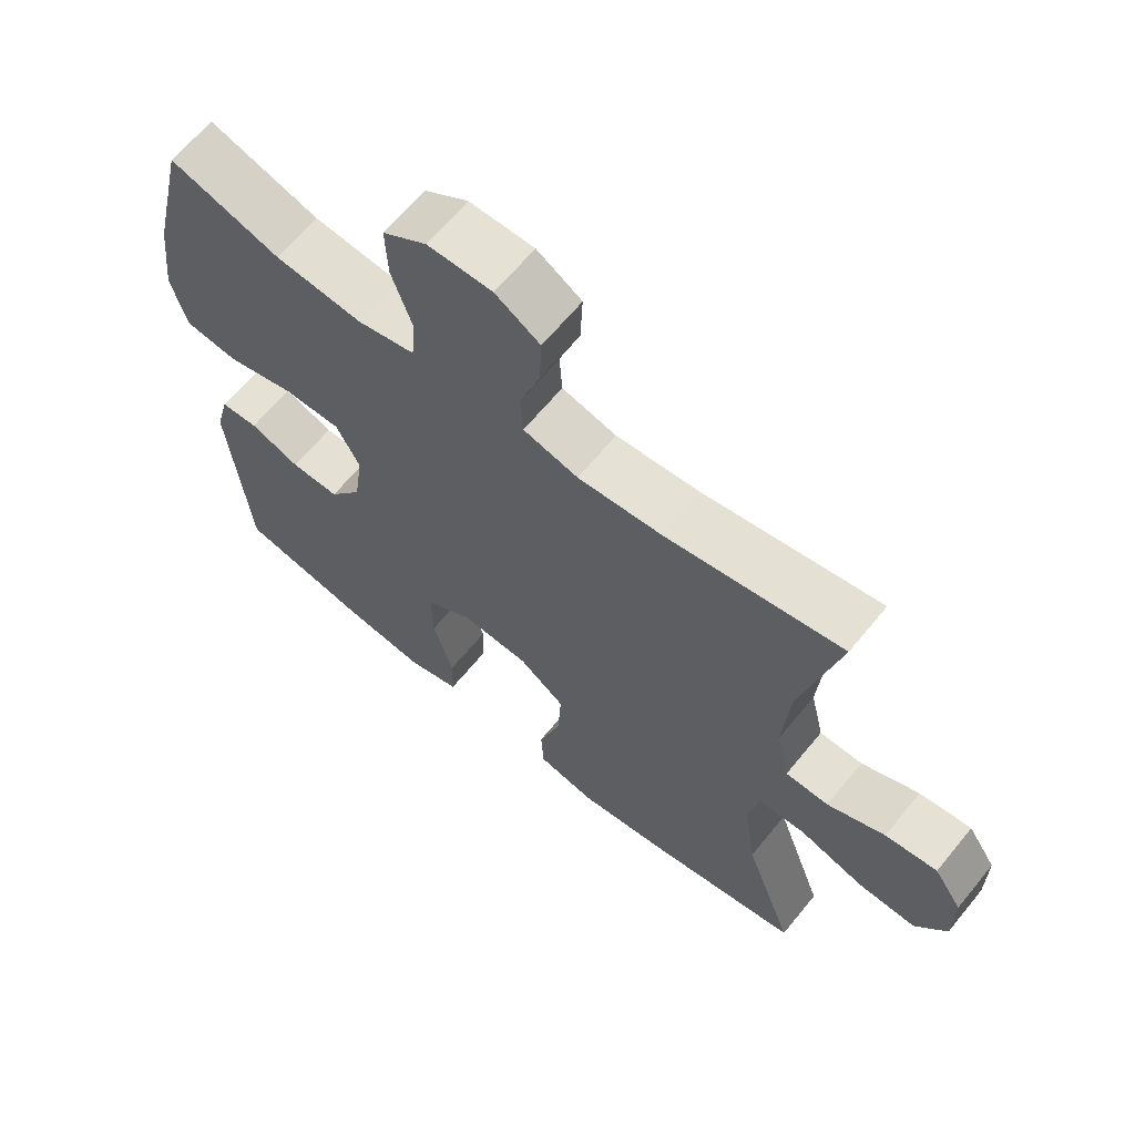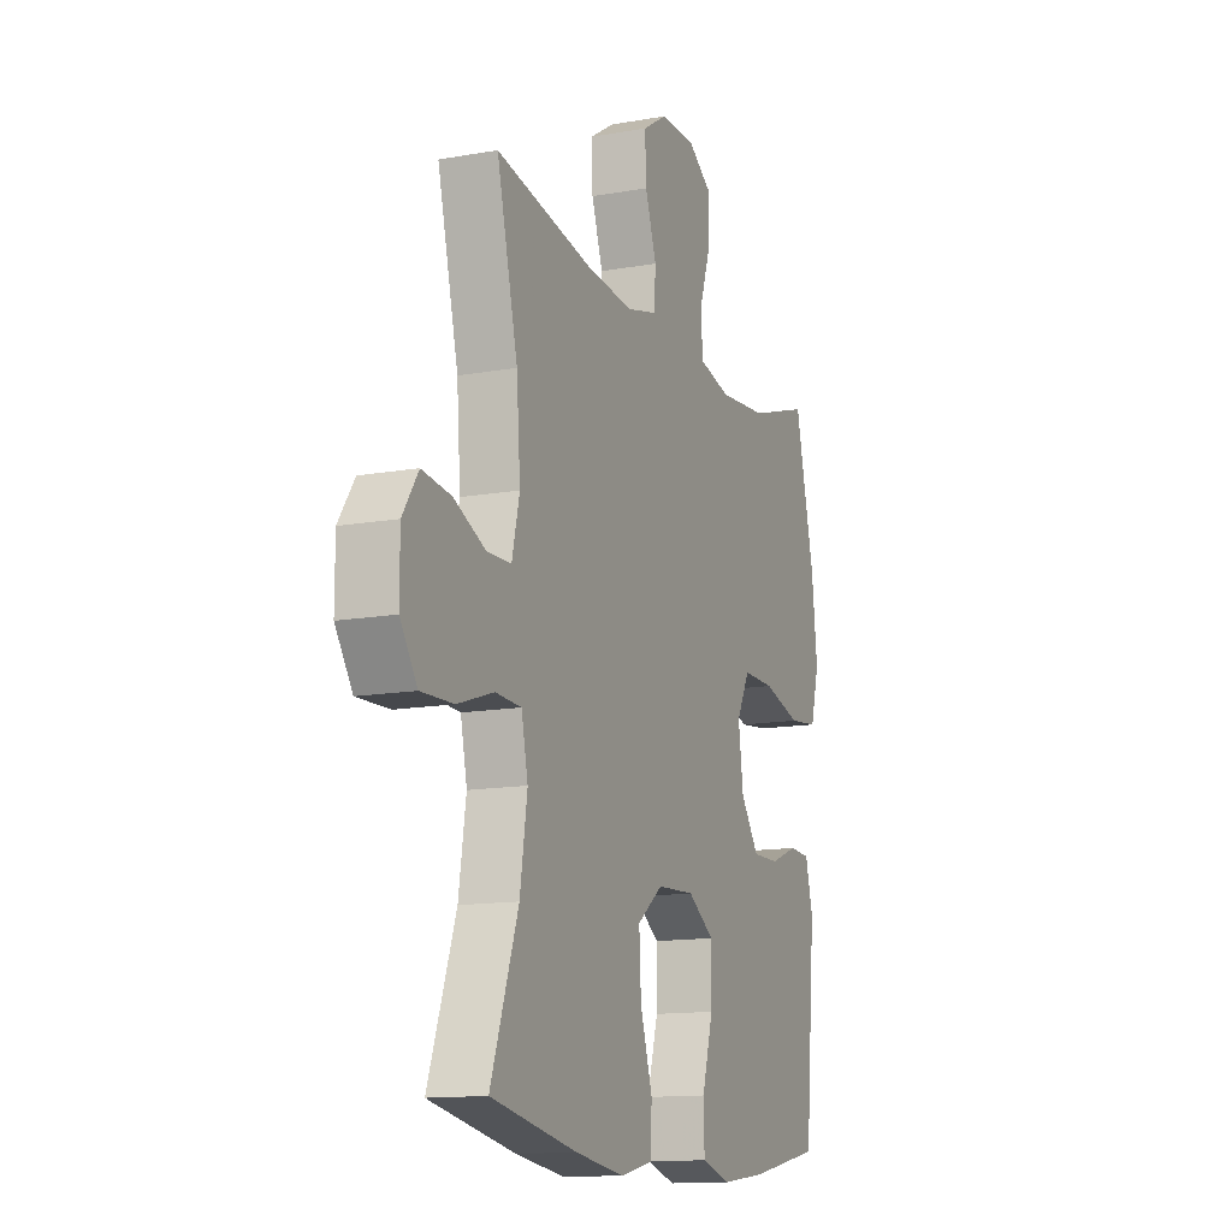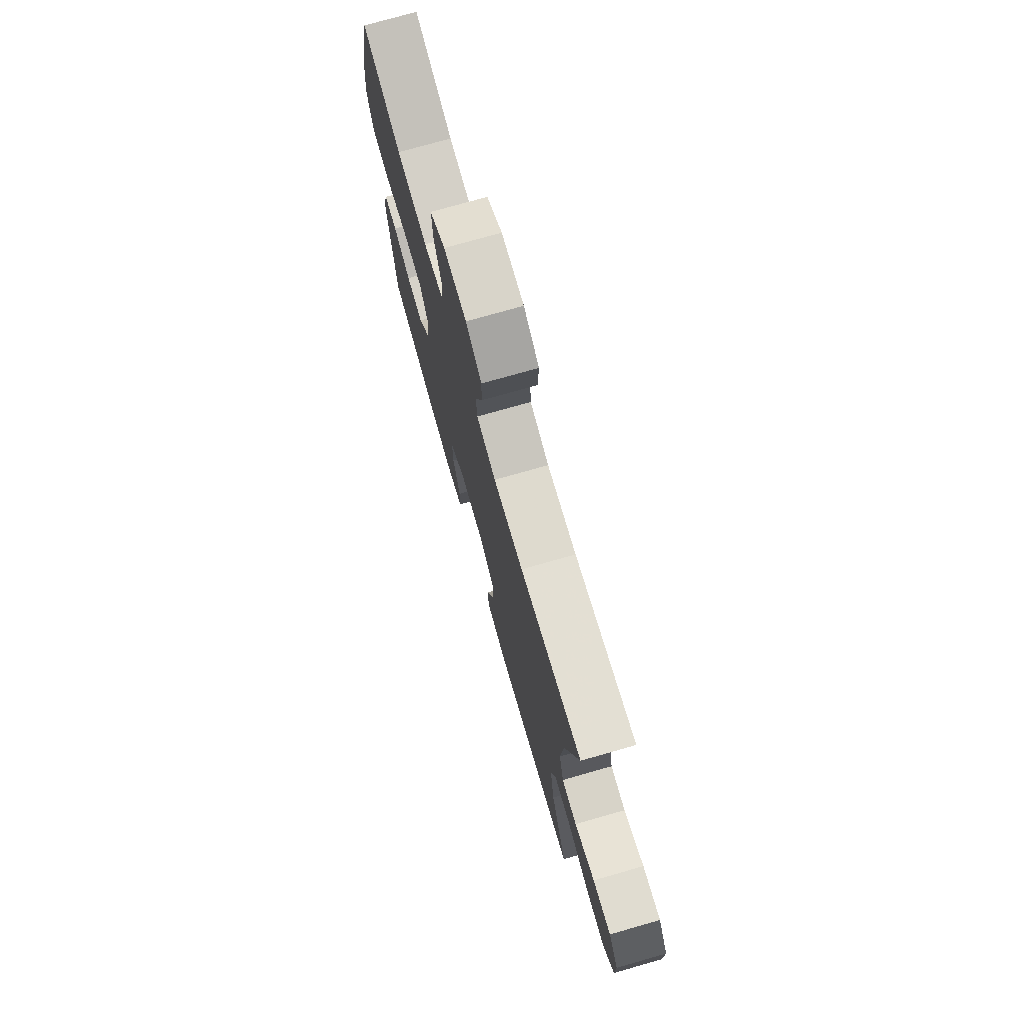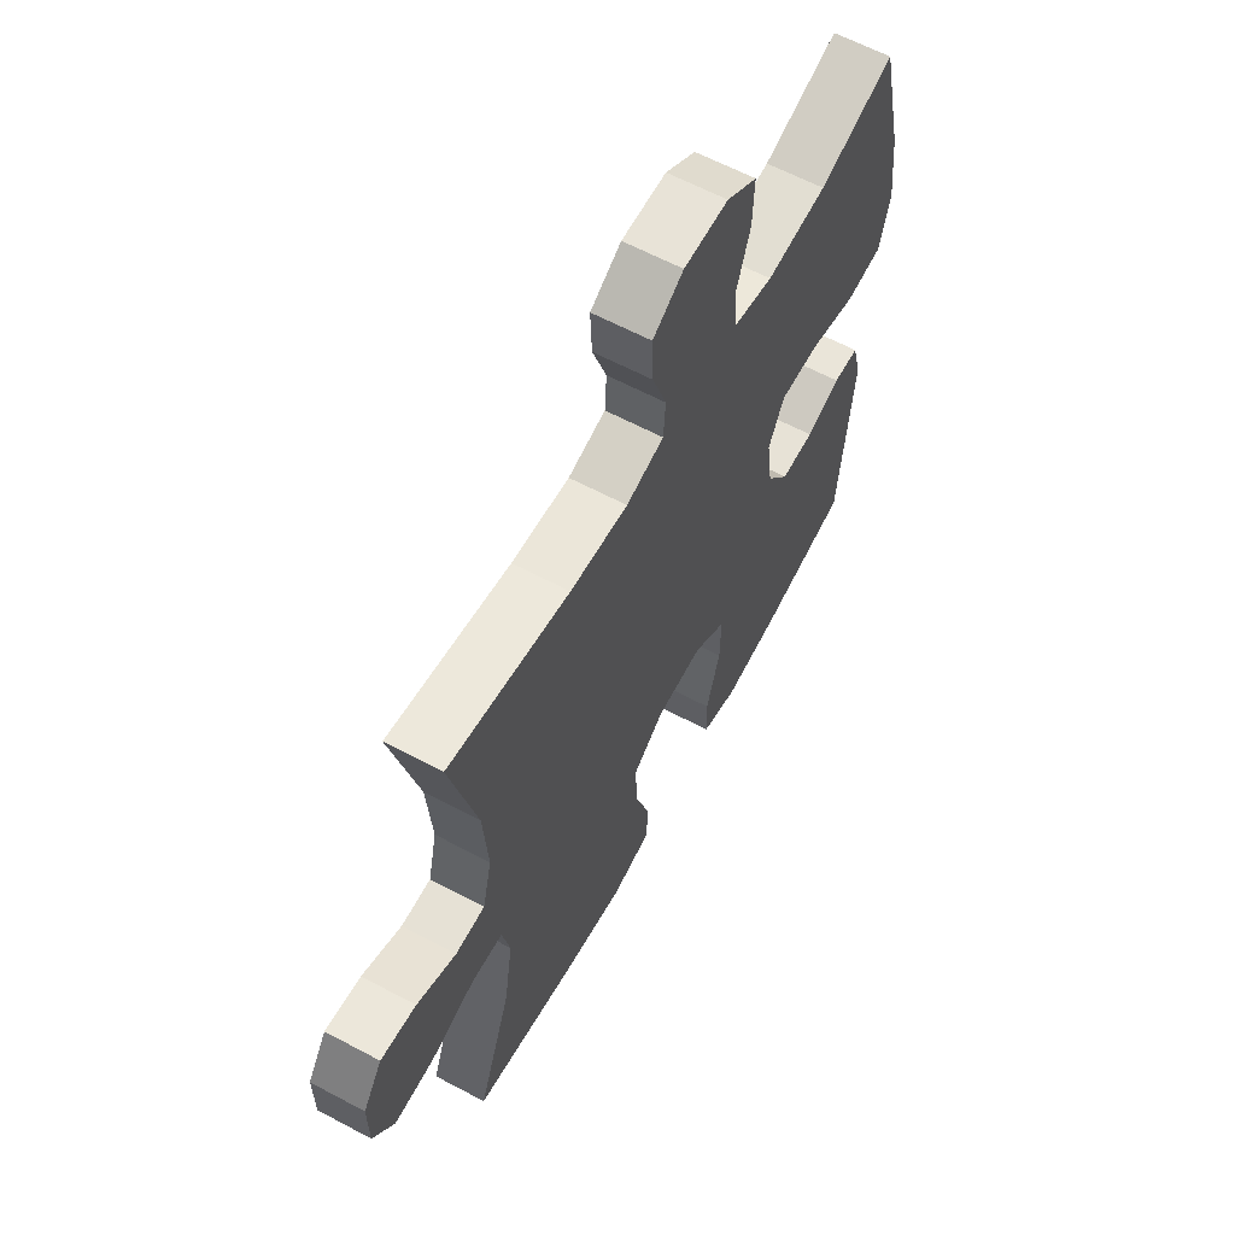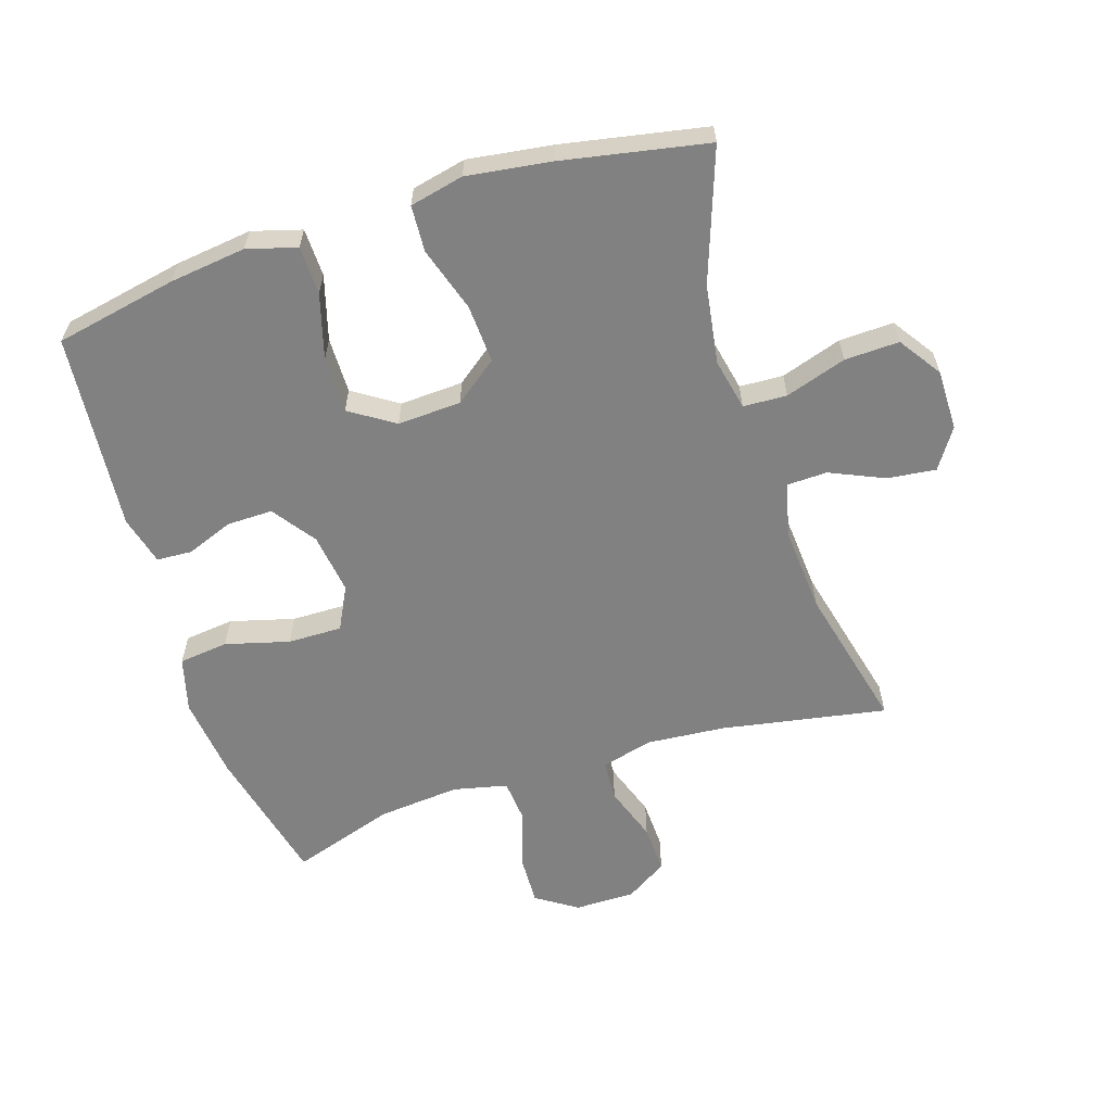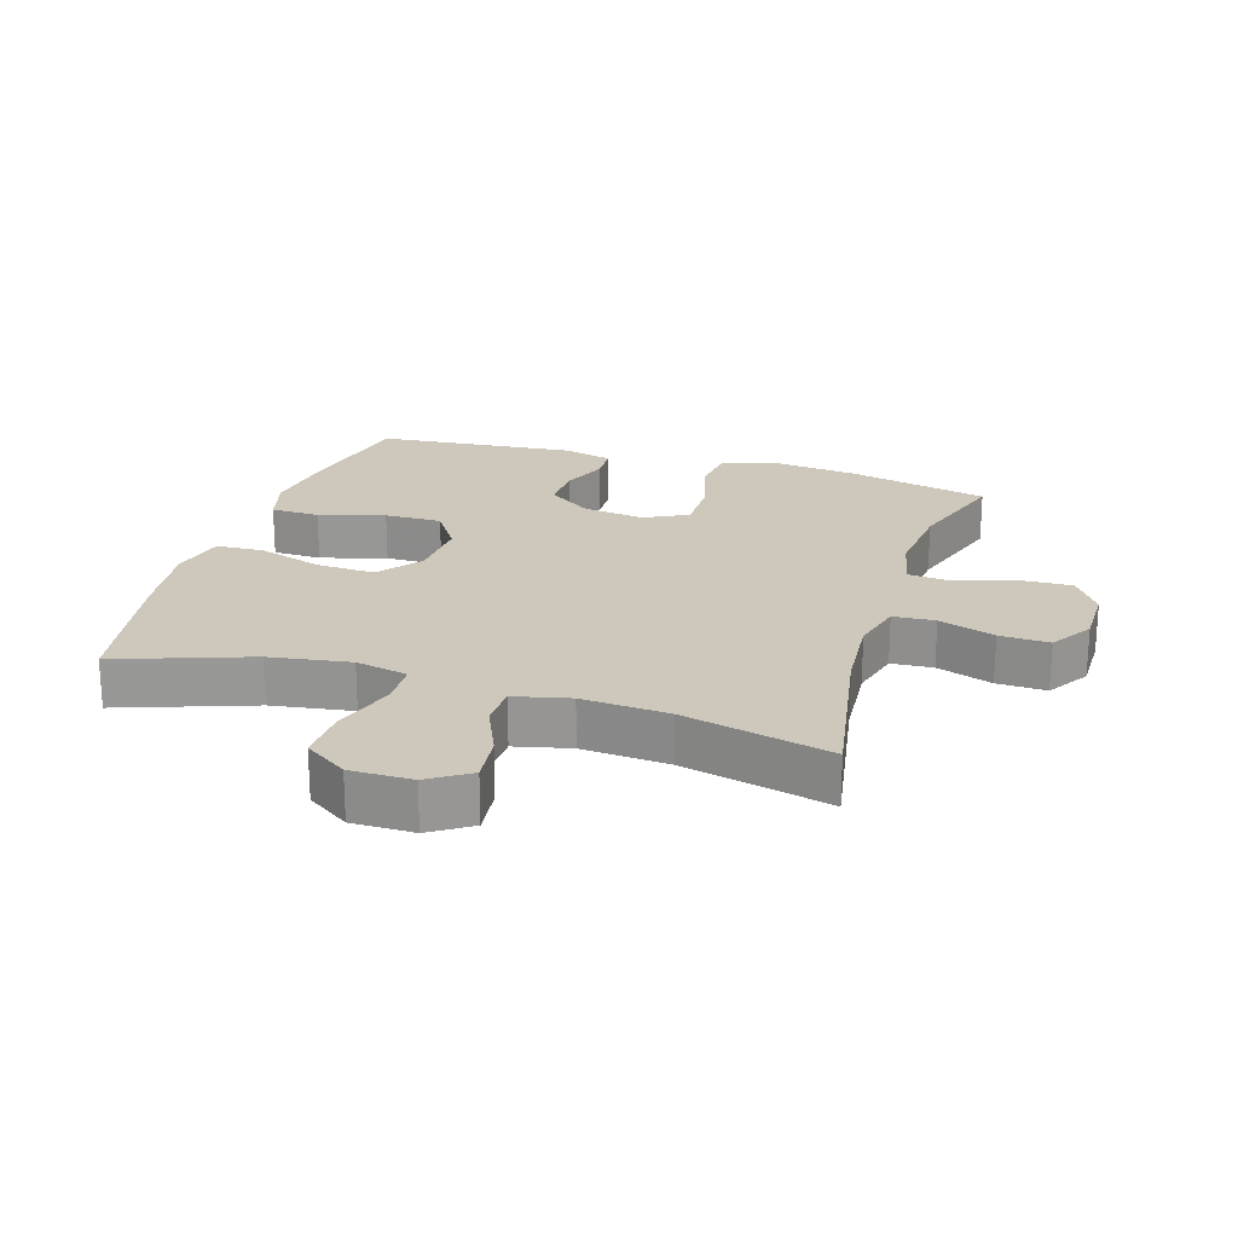
<metadata>
{"format":"obj","ext":"obj","renderer":"f3d","projection":"perspective","resolution":1024,"background":"white","views":[{"elev":64.9,"azim":-140.7,"up":"+Z"},{"elev":-13.4,"azim":-68.0,"up":"+Z"},{"elev":75.4,"azim":-105.9,"up":"+Z"},{"elev":62.3,"azim":-61.6,"up":"+Z"},{"elev":-60.5,"azim":-162.3,"up":"+Y"},{"elev":21.8,"azim":-72.7,"up":"+Y"}]}
</metadata>
<code>
v 0.5 0.07 0.5
v 0.551 0.07 0.283
v 0.566 0.07 0.154
v 0.543 0.07 0.069
v 0.466 0.07 0.06
v 0.366 0.07 0.087
v 0.282 0.07 0.088
v 0.248 0.07 0.021
v 0.261 0.07 -0.074
v 0.309 0.07 -0.141
v 0.38 0.07 -0.14
v 0.453 0.07 -0.112
v 0.508 0.07 -0.115
v 0.528 0.07 -0.191
v 0.5 0.07 -0.5
v 0.31 0.07 -0.538
v 0.191 0.07 -0.553
v 0.114 0.07 -0.531
v 0.112 0.07 -0.456
v 0.141 0.07 -0.355
v 0.142 0.07 -0.267
v 0.073 0.07 -0.222
v -0.026 0.07 -0.227
v -0.093 0.07 -0.278
v -0.088 0.07 -0.369
v -0.056 0.07 -0.47
v -0.06 0.07 -0.542
v -0.144 0.07 -0.561
v -0.274 0.07 -0.543
v -0.5 0.07 -0.5
v -0.428 0.07 -0.297
v -0.409 0.07 -0.173
v -0.426 0.07 -0.093
v -0.494 0.07 -0.09
v -0.589 0.07 -0.121
v -0.674 0.07 -0.124
v -0.719 0.07 -0.058
v -0.719 0.07 0.037
v -0.678 0.07 0.099
v -0.602 0.07 0.09
v -0.518 0.07 0.053
v -0.455 0.07 0.055
v -0.435 0.07 0.14
v -0.445 0.07 0.273
v -0.5 0.07 0.5
v -0.243 0.07 0.454
v -0.12 0.07 0.444
v -0.04 0.07 0.465
v -0.036 0.07 0.529
v -0.066 0.07 0.615
v -0.069 0.07 0.691
v -0.004 0.07 0.732
v 0.09 0.07 0.732
v 0.154 0.07 0.69
v 0.151 0.07 0.611
v 0.121 0.07 0.522
v 0.127 0.07 0.455
v 0.211 0.07 0.436
v 0.339 0.07 0.448
v 0.5 0 0.5
v 0.551 0 0.283
v 0.566 0 0.154
v 0.543 0 0.069
v 0.466 0 0.06
v 0.366 0 0.087
v 0.282 0 0.088
v 0.248 0 0.021
v 0.261 0 -0.074
v 0.309 0 -0.141
v 0.38 0 -0.14
v 0.453 0 -0.112
v 0.508 0 -0.115
v 0.528 0 -0.191
v 0.5 0 -0.5
v 0.31 0 -0.538
v 0.191 0 -0.553
v 0.114 0 -0.531
v 0.112 0 -0.456
v 0.141 0 -0.355
v 0.142 0 -0.267
v 0.073 0 -0.222
v -0.026 0 -0.227
v -0.093 0 -0.278
v -0.088 0 -0.369
v -0.056 0 -0.47
v -0.06 0 -0.542
v -0.144 0 -0.561
v -0.274 0 -0.543
v -0.5 0 -0.5
v -0.428 0 -0.297
v -0.409 0 -0.173
v -0.426 0 -0.093
v -0.494 0 -0.09
v -0.589 0 -0.121
v -0.674 0 -0.124
v -0.719 0 -0.058
v -0.719 0 0.037
v -0.678 0 0.099
v -0.602 0 0.09
v -0.518 0 0.053
v -0.455 0 0.055
v -0.435 0 0.14
v -0.445 0 0.273
v -0.5 0 0.5
v -0.243 0 0.454
v -0.12 0 0.444
v -0.04 0 0.465
v -0.036 0 0.529
v -0.066 0 0.615
v -0.069 0 0.691
v -0.004 0 0.732
v 0.09 0 0.732
v 0.154 0 0.69
v 0.151 0 0.611
v 0.121 0 0.522
v 0.127 0 0.455
v 0.211 0 0.436
v 0.339 0 0.448
f 54 55 56
f 53 54 56
f 52 53 56
f 51 52 56
f 50 51 56
f 49 50 56
f 48 49 56 57
f 47 48 57 58
f 44 45 46
f 43 44 46 47
f 42 43 47 58
f 39 40 41
f 38 39 41
f 37 38 41
f 36 37 41
f 35 36 41
f 34 35 41
f 33 34 41 42
f 42 58 59
f 33 42 59
f 32 33 59
f 29 30 31
f 28 29 31
f 27 28 31
f 26 27 31
f 25 26 31
f 24 25 31 32
f 18 19 20
f 17 18 20
f 16 17 20
f 15 16 20
f 14 15 20
f 13 14 20
f 12 13 20
f 11 12 20
f 10 11 20 21
f 9 10 21 22
f 4 5 6
f 3 4 6
f 2 3 6
f 1 2 6
f 59 1 6
f 59 6 7
f 59 7 8
f 32 59 8
f 24 32 8
f 23 24 8
f 8 9 22 23
f 115 114 113
f 115 113 112
f 115 112 111
f 115 111 110
f 115 110 109
f 115 109 108
f 116 115 108 107
f 117 116 107 106
f 105 104 103
f 106 105 103 102
f 117 106 102 101
f 100 99 98
f 100 98 97
f 100 97 96
f 100 96 95
f 100 95 94
f 100 94 93
f 101 100 93 92
f 118 117 101
f 118 101 92
f 118 92 91
f 90 89 88
f 90 88 87
f 90 87 86
f 90 86 85
f 90 85 84
f 91 90 84 83
f 79 78 77
f 79 77 76
f 79 76 75
f 79 75 74
f 79 74 73
f 79 73 72
f 79 72 71
f 79 71 70
f 80 79 70 69
f 81 80 69 68
f 65 64 63
f 65 63 62
f 65 62 61
f 65 61 60
f 65 60 118
f 66 65 118
f 67 66 118
f 67 118 91
f 67 91 83
f 67 83 82
f 82 81 68 67
f 1 60 61 2
f 2 61 62 3
f 3 62 63 4
f 4 63 64 5
f 5 64 65 6
f 6 65 66 7
f 7 66 67 8
f 8 67 68 9
f 9 68 69 10
f 10 69 70 11
f 11 70 71 12
f 12 71 72 13
f 13 72 73 14
f 14 73 74 15
f 15 74 75 16
f 16 75 76 17
f 17 76 77 18
f 18 77 78 19
f 19 78 79 20
f 20 79 80 21
f 21 80 81 22
f 22 81 82 23
f 23 82 83 24
f 24 83 84 25
f 25 84 85 26
f 26 85 86 27
f 27 86 87 28
f 28 87 88 29
f 29 88 89 30
f 30 89 90 31
f 31 90 91 32
f 32 91 92 33
f 33 92 93 34
f 34 93 94 35
f 35 94 95 36
f 36 95 96 37
f 37 96 97 38
f 38 97 98 39
f 39 98 99 40
f 40 99 100 41
f 41 100 101 42
f 42 101 102 43
f 43 102 103 44
f 44 103 104 45
f 45 104 105 46
f 46 105 106 47
f 47 106 107 48
f 48 107 108 49
f 49 108 109 50
f 50 109 110 51
f 51 110 111 52
f 52 111 112 53
f 53 112 113 54
f 54 113 114 55
f 55 114 115 56
f 56 115 116 57
f 57 116 117 58
f 58 117 118 59
f 59 118 60 1

</code>
